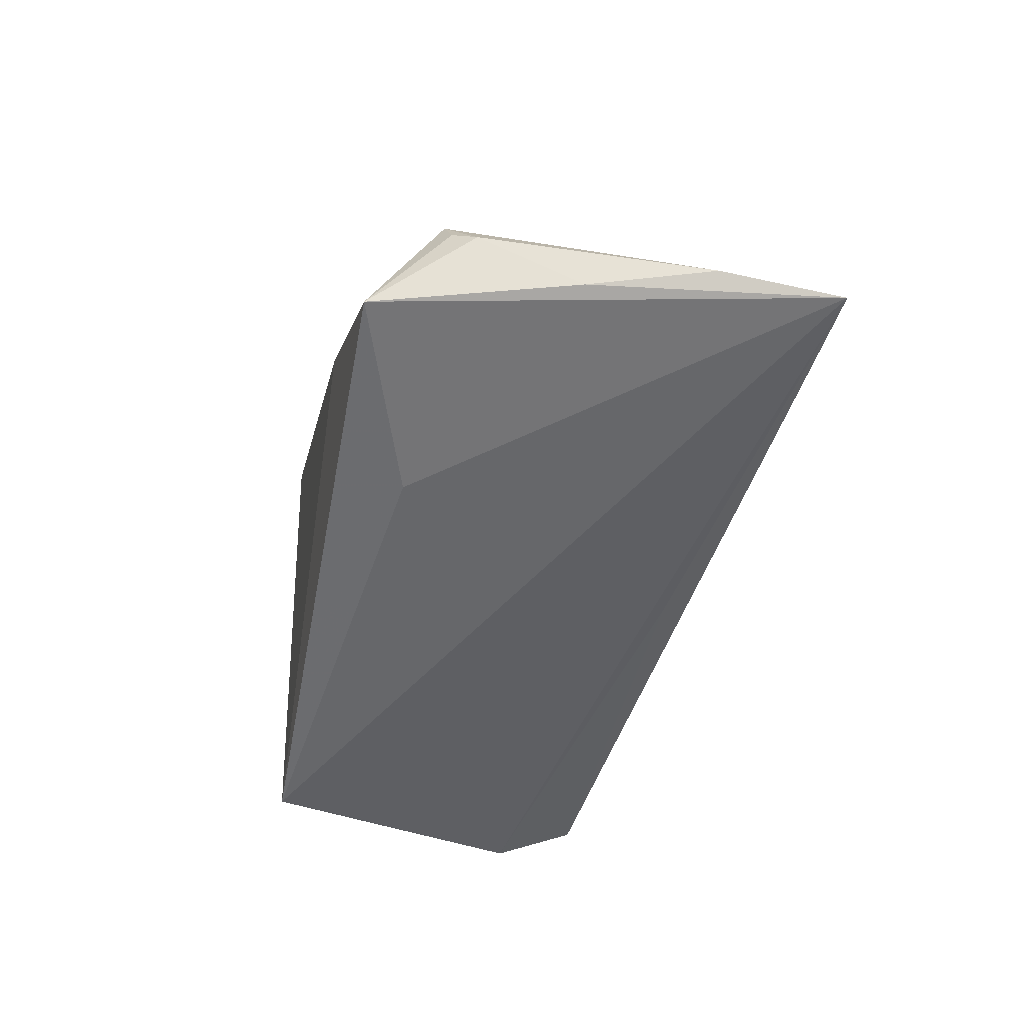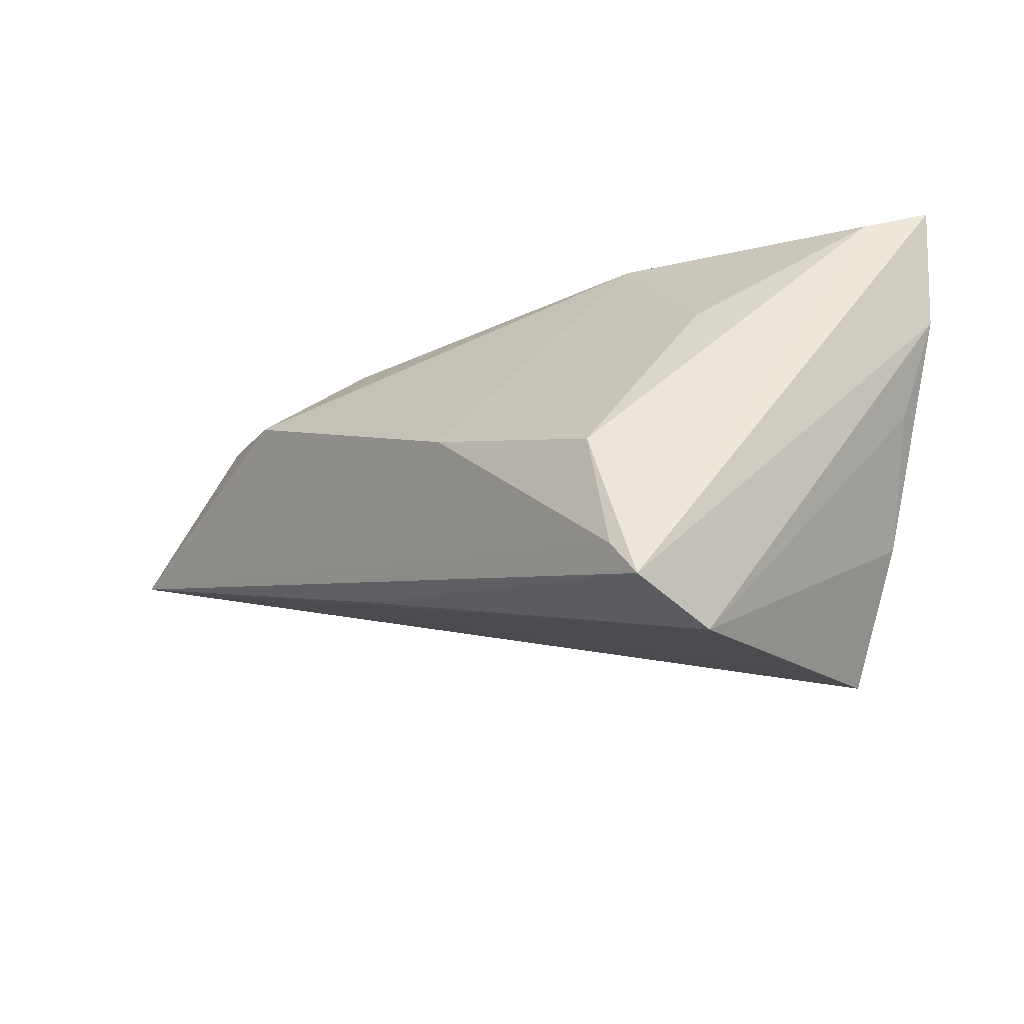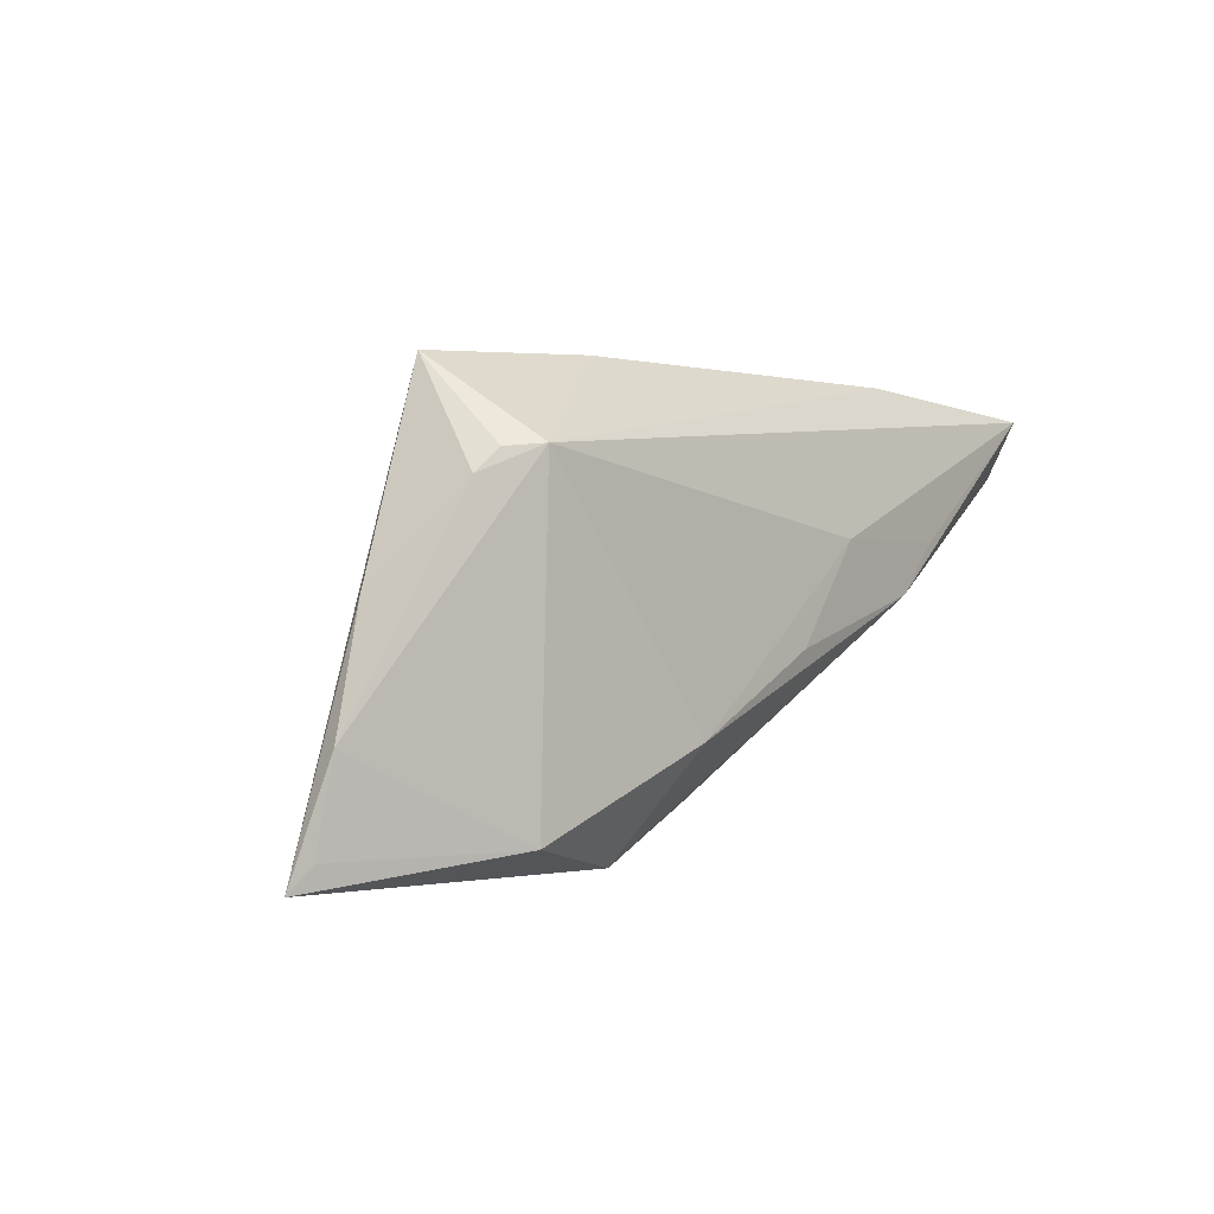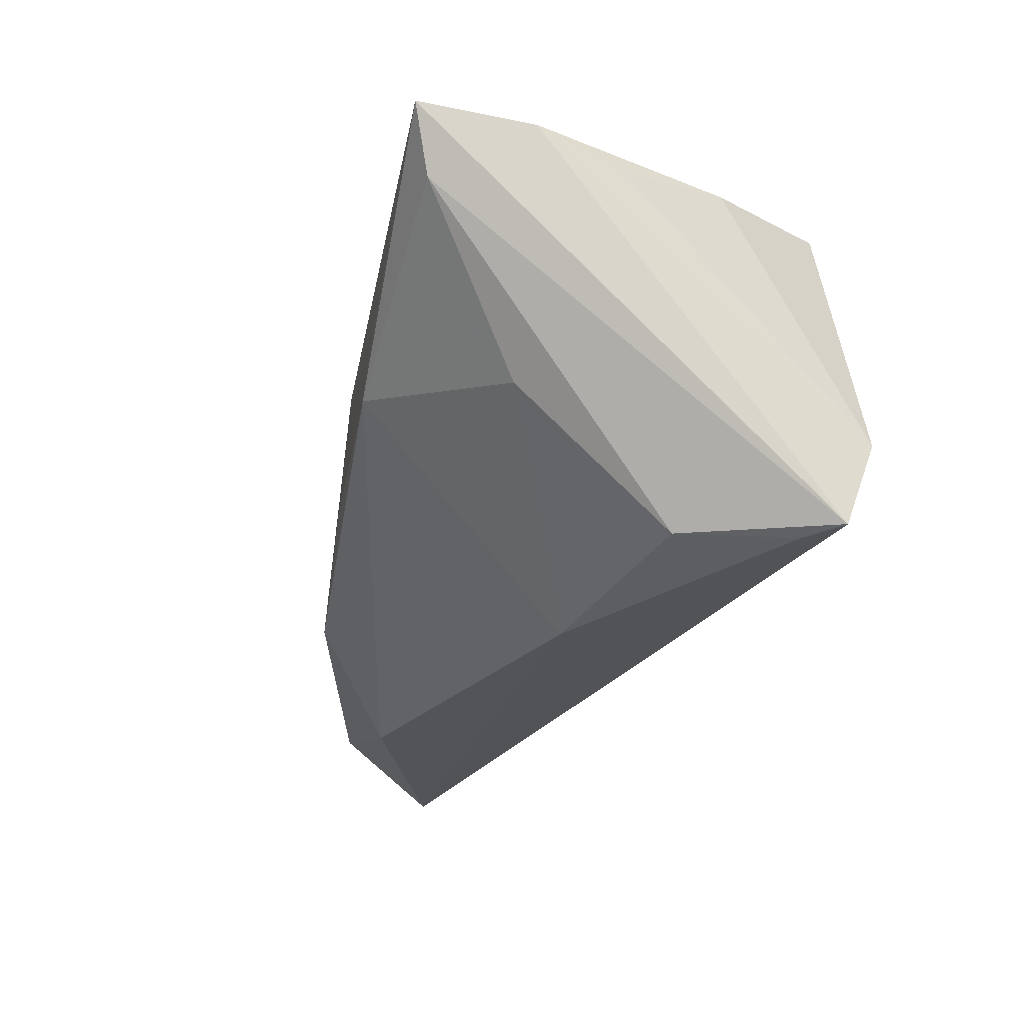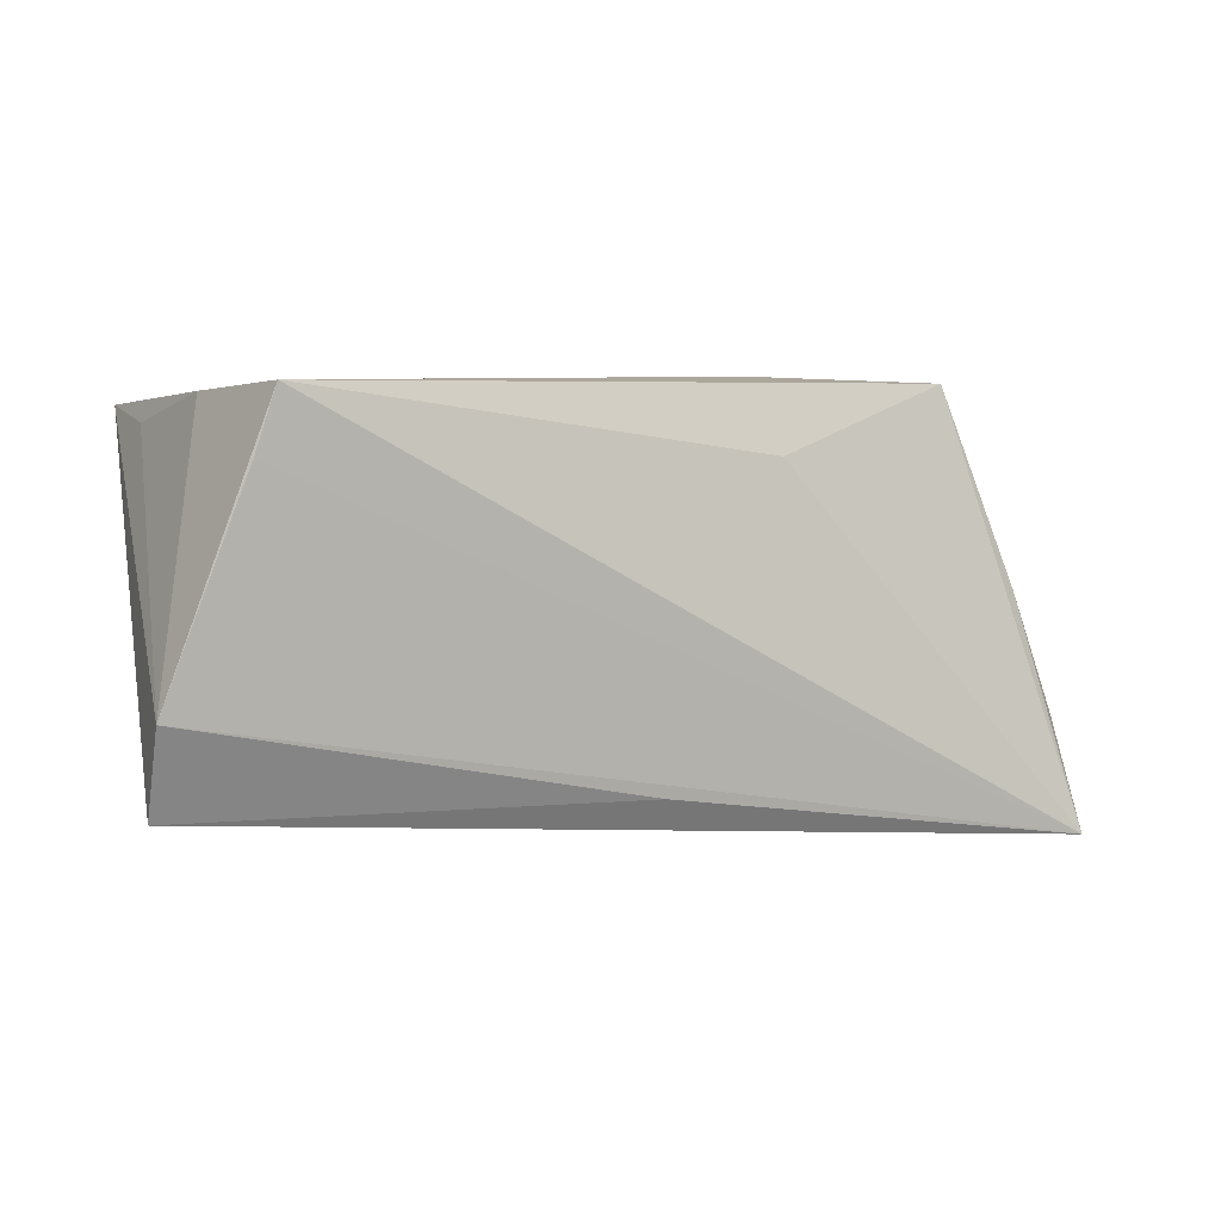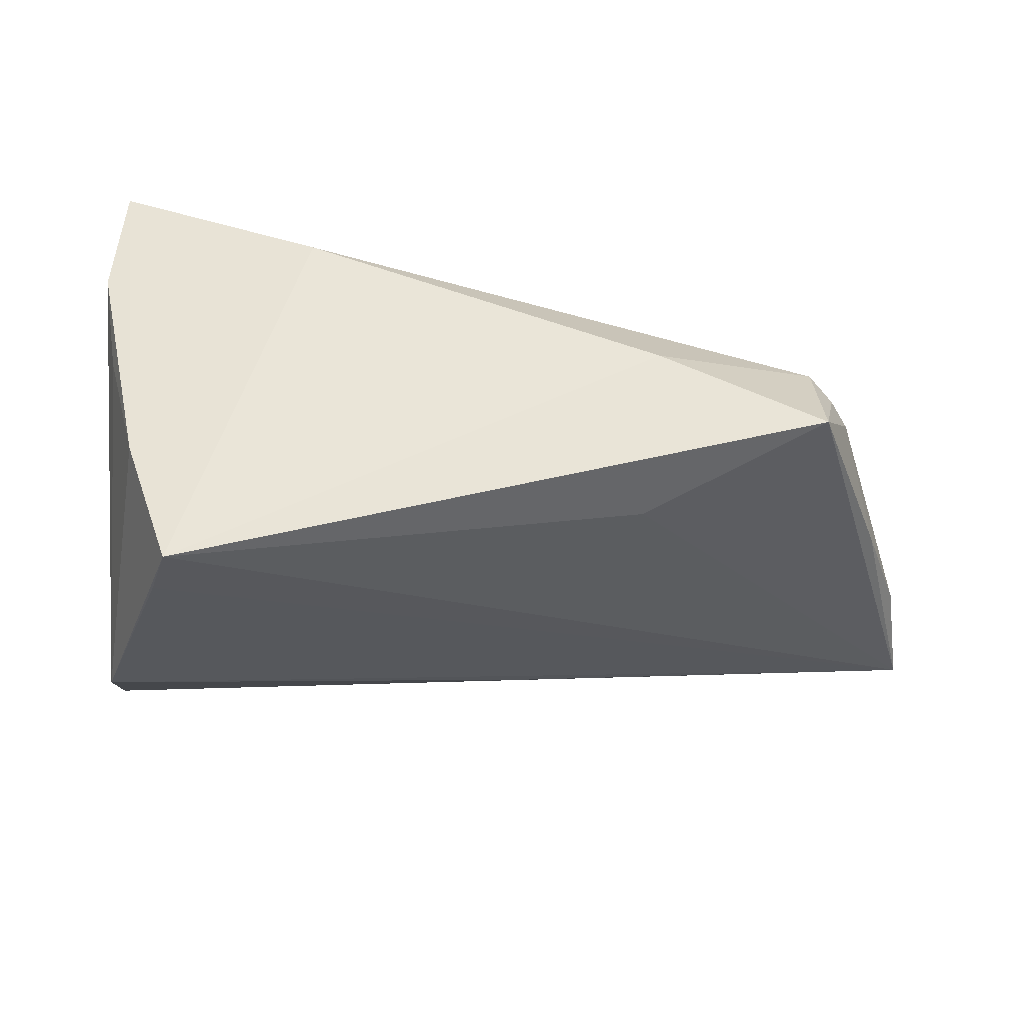
<metadata>
{"format":"obj","ext":"obj","renderer":"f3d","projection":"perspective","resolution":1024,"background":"white","views":[{"elev":-32.3,"azim":78.0,"up":"+Y"},{"elev":-17.7,"azim":-124.7,"up":"+Y"},{"elev":0.6,"azim":120.4,"up":"+Z"},{"elev":-23.1,"azim":-106.8,"up":"+Z"},{"elev":3.9,"azim":-9.8,"up":"+Z"},{"elev":56.5,"azim":7.4,"up":"+Z"}]}
</metadata>
<code>
v -0.02305 0.02556 0.005334
v 0.02544 0.007211 0.02431
v -0.04679 0.01274 0.02087
v -0.03743 -0.01334 0.02182
v 0.006254 0.02314 -0.006707
v 0.06132 -0.001238 -0.02579
v -0.04726 0.02693 0.02092
v -0.04404 0.02458 0.01353
v -0.04272 -0.02432 -0.02153
v 0.05568 -7.449e-05 -0.0005719
v 0.02891 0.01157 -0.02883
v 0.02553 -0.01042 0.01504
v 0.06325 -0.003231 -0.02883
v -0.00367 0.02399 0.005366
v -0.04167 -0.02863 -0.011
v -0.01068 -0.001299 -0.0259
v 0.04505 0.01446 0.01393
v -0.03906 -0.02029 -0.02224
v -0.032 -0.02863 0.01502
v 0.05037 0.00927 0.01087
v -0.04361 0.001195 0.01871
v -0.03446 0.01176 -0.005303
v 0.0468 0.0003781 0.02338
v 0.02483 0.02074 -0.0158
v 0.04388 0.01272 -0.02538
v -0.03408 -0.00685 -0.02133
v -0.02962 -0.02863 0.02255
v 0.06053 0.0004841 -0.01495
v -0.02072 0.01968 0.02366
v -0.01622 0.02516 -0.0009329
v 0.01152 -0.01552 -0.02157
v 0.04812 0.01098 0.01353
f 15 13 19
f 19 27 15
f 13 27 19
f 12 27 13
f 13 23 12
f 12 23 27
f 29 27 2
f 27 23 2
f 4 27 29
f 15 27 4
f 4 21 15
f 7 4 29
f 13 16 11
f 11 16 30
f 30 24 11
f 17 2 23
f 29 2 17
f 17 7 29
f 21 4 3
f 4 7 3
f 15 21 3
f 8 7 30
f 31 13 15
f 13 31 9
f 9 31 15
f 15 3 9
f 9 3 7
f 9 8 26
f 7 8 9
f 10 23 13
f 13 28 10
f 24 17 25
f 13 11 25
f 25 11 24
f 25 17 28
f 14 17 24
f 7 17 14
f 22 8 30
f 26 8 22
f 30 16 22
f 16 26 22
f 18 26 16
f 18 9 26
f 18 16 13
f 13 9 18
f 28 17 20
f 20 10 28
f 23 10 20
f 6 28 13
f 13 25 6
f 6 25 28
f 5 24 30
f 30 14 5
f 5 14 24
f 30 7 1
f 1 14 30
f 7 14 1
f 32 17 23
f 23 20 32
f 32 20 17

</code>
